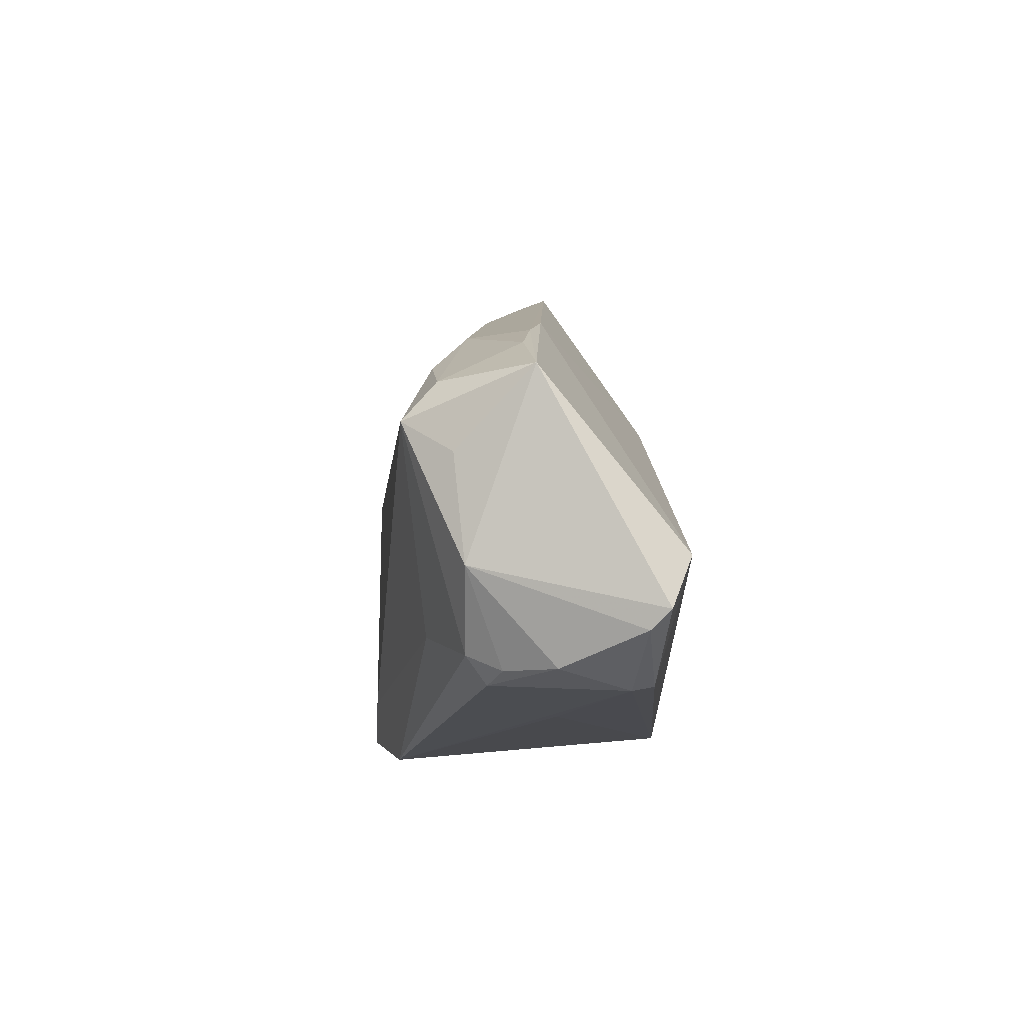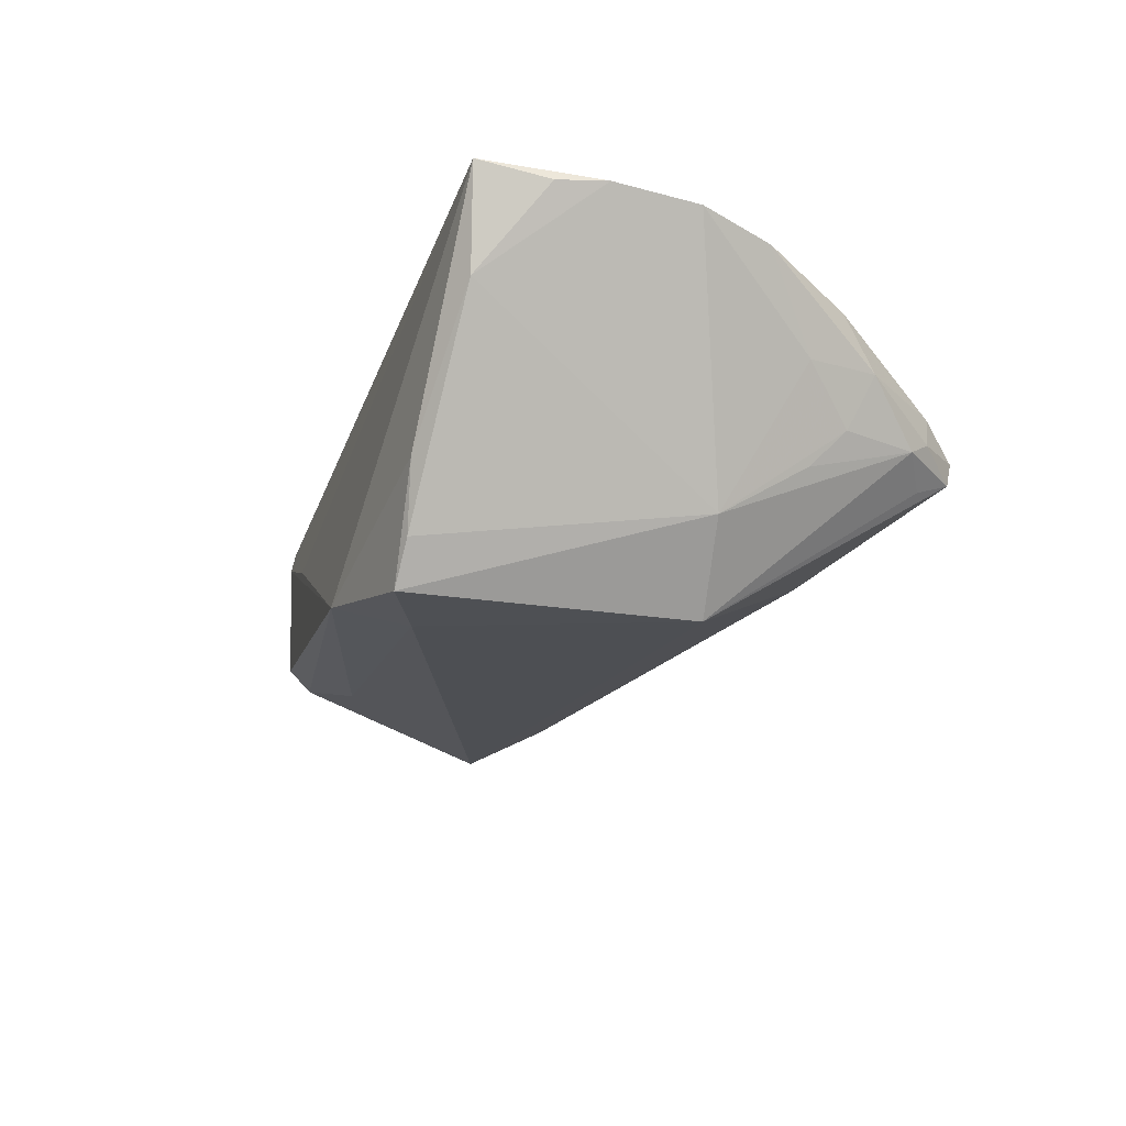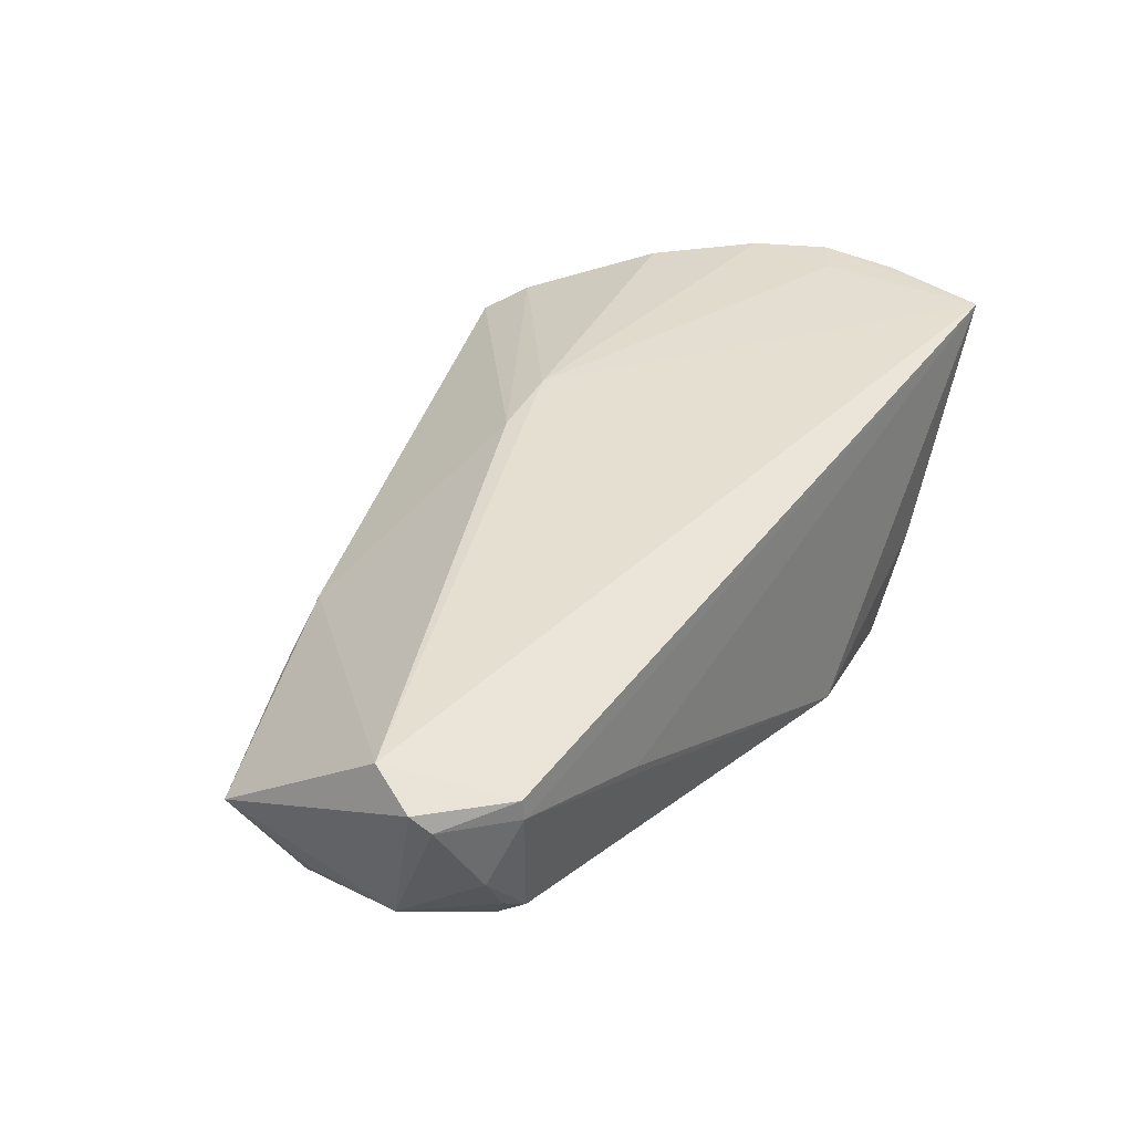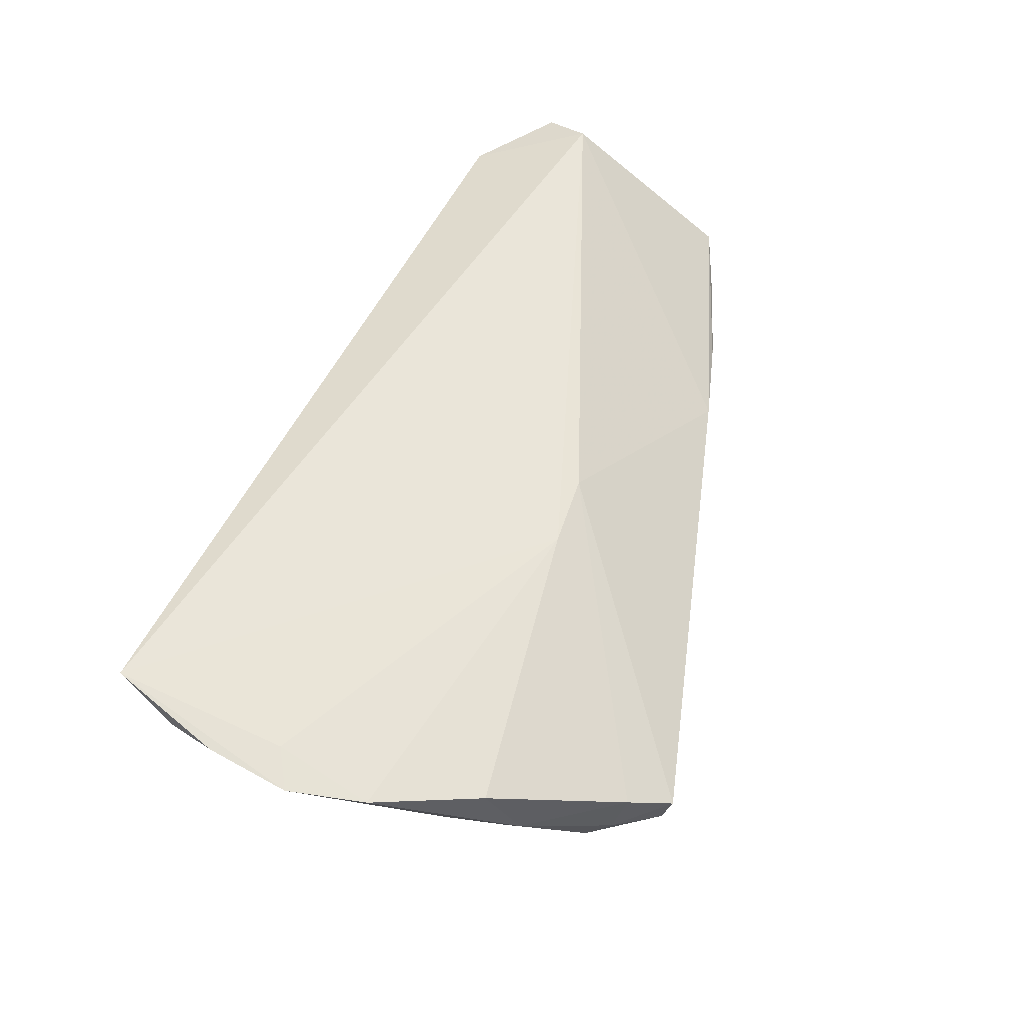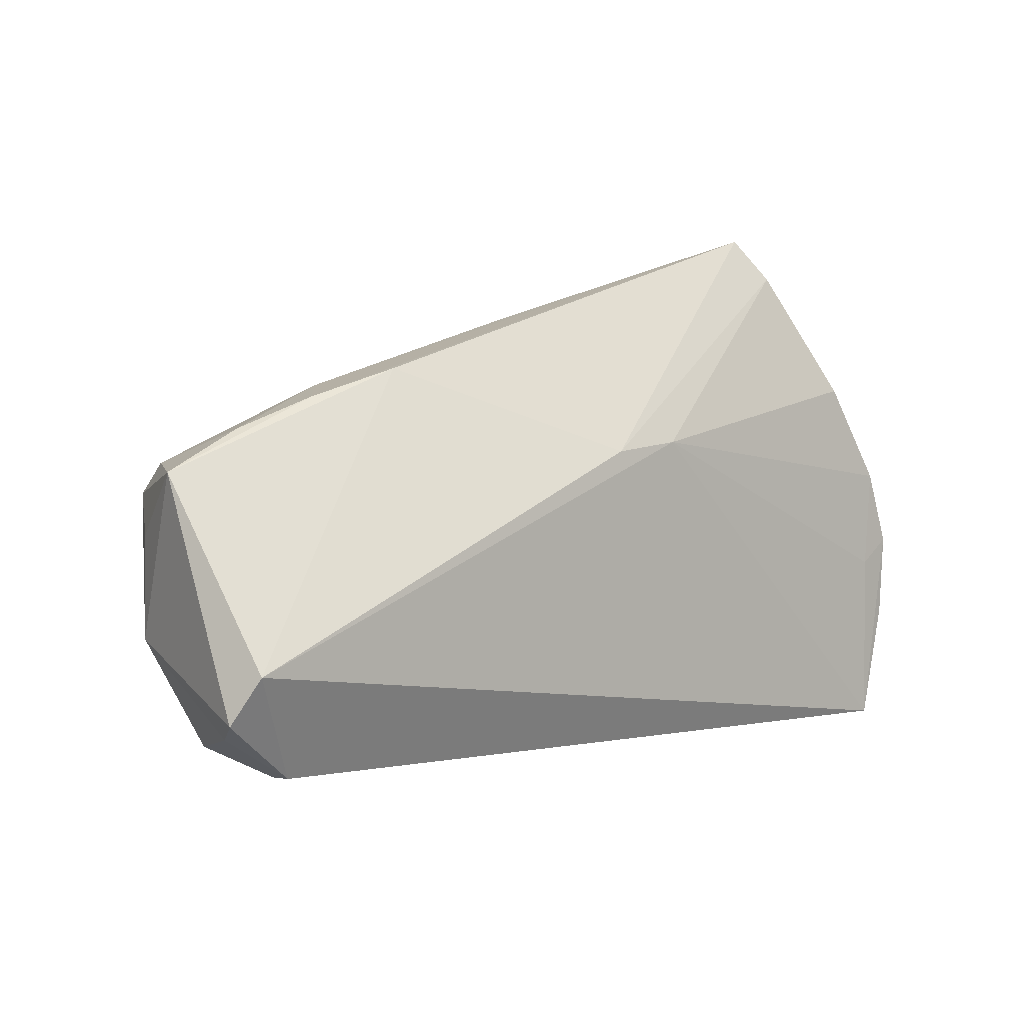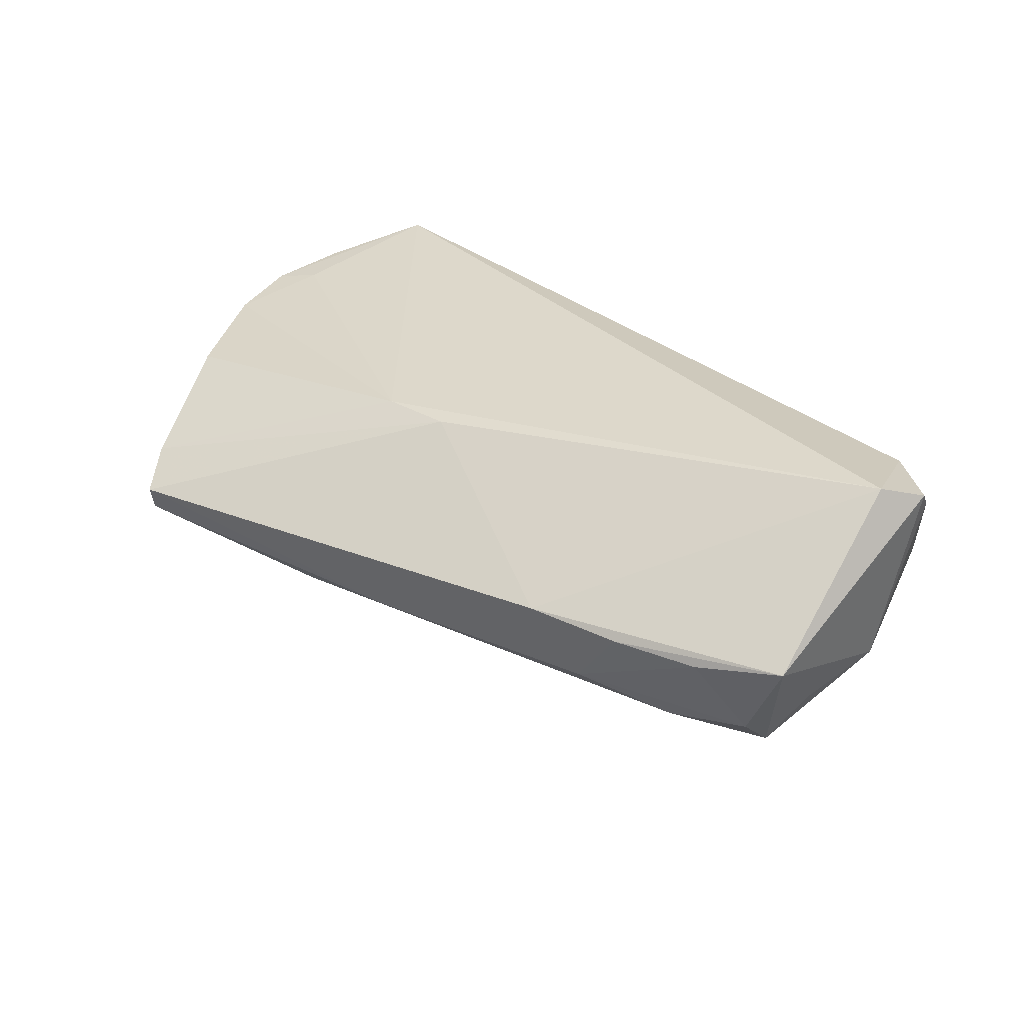
<metadata>
{"format":"obj","ext":"obj","renderer":"f3d","projection":"perspective","resolution":1024,"background":"white","views":[{"elev":-2.2,"azim":-88.5,"up":"+Y"},{"elev":-24.1,"azim":65.1,"up":"+Z"},{"elev":44.0,"azim":-61.6,"up":"+Z"},{"elev":56.6,"azim":108.1,"up":"+Z"},{"elev":13.3,"azim":-40.8,"up":"+Y"},{"elev":29.6,"azim":-138.8,"up":"+Z"}]}
</metadata>
<code>
v 0.05562 -0.02685 0.01884
v 0.03485 0.001745 -0.0213
v -0.05136 0.01289 -0.007184
v -0.03162 -0.02637 0.006296
v 0.04777 0.01471 0.0004664
v 0.03542 -0.03518 -0.007824
v 0.05714 -0.0002567 0.01667
v -0.05044 -0.0218 0.0175
v 0.04377 -0.0007264 -0.01175
v -0.04119 0.01548 -0.008407
v 0.05751 -0.02082 0.01922
v -0.03599 -0.01661 -0.009448
v -0.0524 -0.01998 0.0003398
v 0.05095 0.01314 0.01424
v -0.05932 -0.01287 0.01913
v 0.02856 -0.03412 -0.02147
v 0.04456 0.02831 0.002916
v -0.04993 -0.02172 -0.001548
v 0.0009891 0.02646 -0.003661
v 0.01443 0.02686 -0.004743
v 0.03235 -0.03417 -0.0163
v -0.05662 -0.008078 -0.003749
v -0.02368 0.02325 0.00428
v 0.03955 0.03518 0.00399
v 0.01338 0.01087 0.01785
v 0.04078 0.02897 -0.001681
v -0.05853 -0.01524 0.01671
v 0.05027 0.01752 0.007353
v -0.05627 -0.00694 0.02147
v 0.003747 0.01088 0.01782
v -0.05513 -0.01961 0.006608
v -0.05726 0.01442 0.004211
v -0.05106 -0.01826 -0.003953
v 0.05932 -0.01024 0.01794
v 0.01696 -0.02762 -0.02027
v 0.04575 0.02517 0.0008029
v 0.04286 0.02975 0.007507
v 0.05209 -0.03518 0.02147
v -0.02966 0.02051 -0.00483
v -0.0517 0.008317 -0.01134
v -0.03562 0.02082 0.003108
v 0.04591 0.01034 -0.004387
v 0.05418 -0.01278 0.01875
v 0.05166 0.007745 0.00642
v 0.009375 -0.03518 -0.01639
v -0.05517 0.004682 -0.005124
v 0.0482 -0.03359 0.0089
v -0.04639 0.01801 0.00251
v 0.04015 0.03402 0.0005466
v -0.05076 -0.02225 0.01492
f 47 9 34
f 29 38 25
f 29 32 15
f 43 38 34
f 25 38 43
f 2 9 16
f 46 32 40
f 25 14 37
f 38 47 1
f 16 9 21
f 9 47 21
f 30 29 25
f 30 37 24
f 25 37 30
f 23 30 24
f 32 29 23
f 29 30 23
f 24 19 39
f 35 2 16
f 40 2 35
f 35 12 40
f 16 45 35
f 35 45 12
f 22 46 40
f 15 32 22
f 32 46 22
f 6 45 16
f 38 45 6
f 16 21 6
f 6 47 38
f 6 21 47
f 18 45 50
f 50 31 18
f 7 14 25
f 7 43 34
f 25 43 7
f 28 37 14
f 14 7 28
f 34 38 11
f 38 1 11
f 11 47 34
f 11 1 47
f 40 32 3
f 32 23 41
f 41 23 24
f 24 39 41
f 10 39 19
f 19 20 10
f 40 3 10
f 10 3 39
f 10 2 40
f 10 20 2
f 2 20 49
f 49 19 24
f 49 20 19
f 2 49 26
f 33 45 18
f 12 45 33
f 40 12 33
f 33 22 40
f 8 50 38
f 8 29 15
f 38 29 8
f 4 45 38
f 38 50 4
f 4 50 45
f 31 50 27
f 27 8 15
f 50 8 27
f 15 22 27
f 22 31 27
f 24 37 17
f 37 28 17
f 17 49 24
f 34 9 44
f 44 7 34
f 44 28 7
f 48 3 32
f 39 3 48
f 32 41 48
f 48 41 39
f 13 31 22
f 22 33 13
f 18 31 13
f 13 33 18
f 36 17 28
f 9 2 36
f 2 26 36
f 36 26 49
f 49 17 36
f 9 36 42
f 28 44 5
f 5 36 28
f 5 42 36
f 5 44 9
f 9 42 5

</code>
